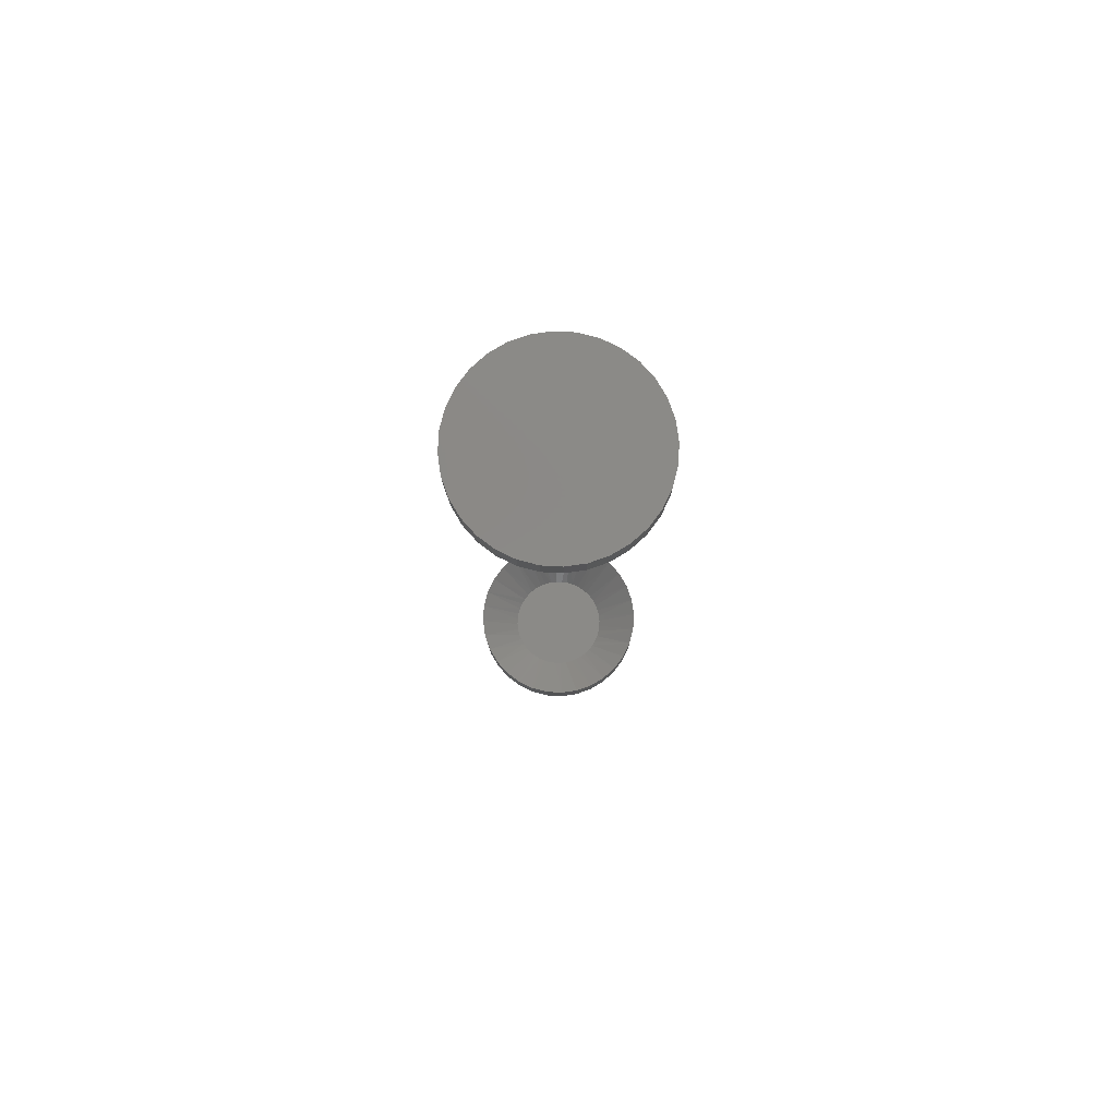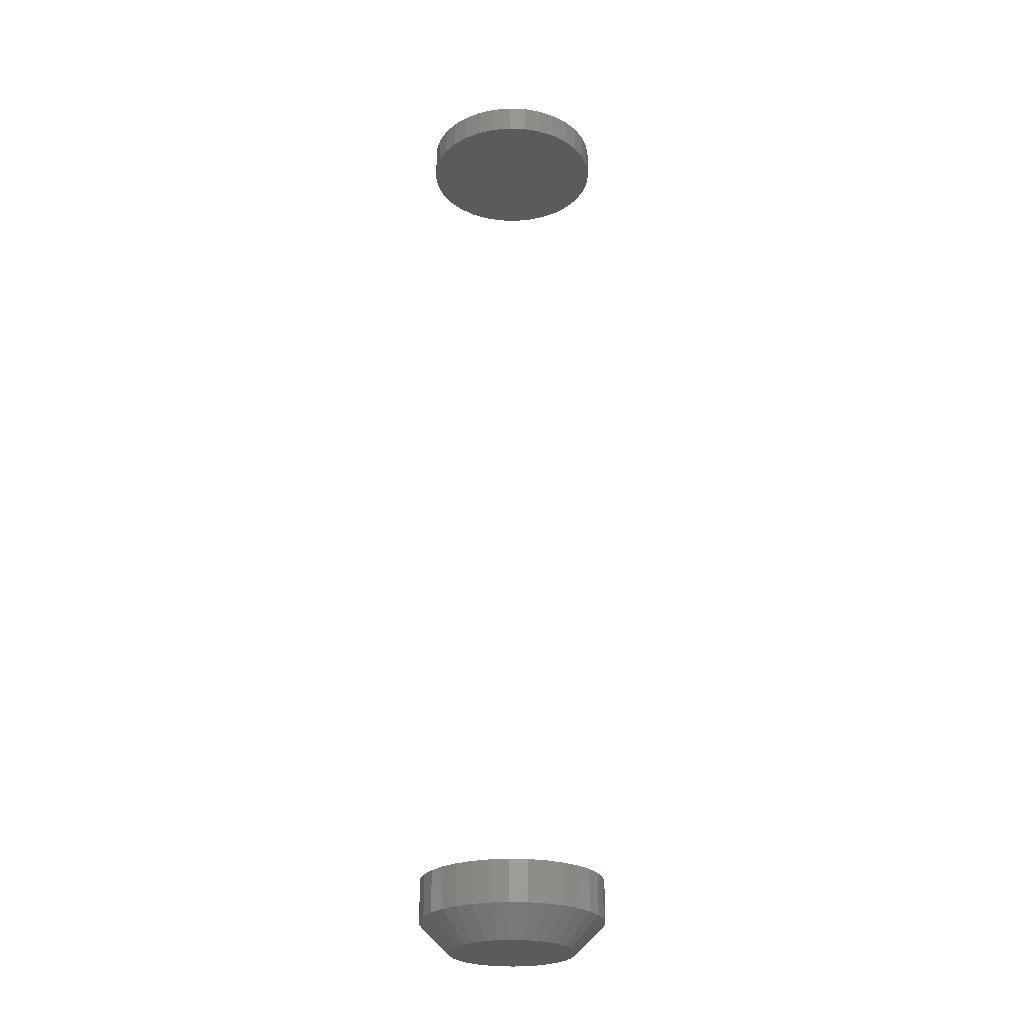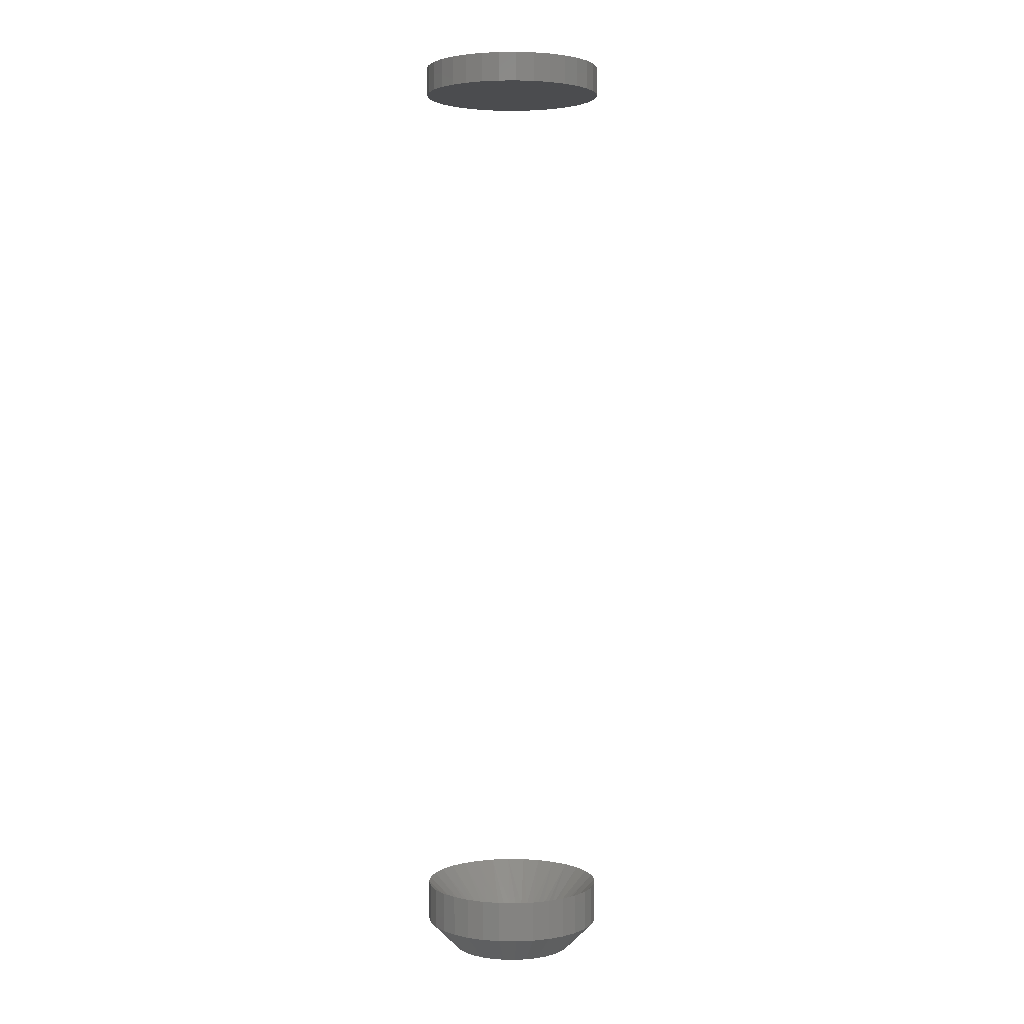
<metadata>
{"format":"stl","ext":"stl","renderer":"f3d","projection":"perspective","resolution":1024,"background":"white","views":[{"elev":79.9,"azim":-70.0,"up":"+Z"},{"elev":-25.8,"azim":-110.8,"up":"+Z"},{"elev":3.3,"azim":-2.8,"up":"+Z"}]}
</metadata>
<code>
# stl→obj: 208 verts, 408 faces
v -0.1682 0.6538 0.007812
v -0.1682 0.6538 0.01886
v -0.1677 0.6586 0.007812
v -0.1677 0.6586 0.01886
v -0.1663 0.6632 0.007812
v -0.1663 0.6632 0.01886
v -0.164 0.6675 0.007812
v -0.164 0.6675 0.01886
v -0.1609 0.6712 0.007812
v -0.1609 0.6712 0.01886
v -0.1572 0.6743 0.007812
v -0.1572 0.6743 0.01886
v -0.1529 0.6766 0.007812
v -0.1529 0.6766 0.01886
v -0.1483 0.678 0.007812
v -0.1483 0.678 0.01886
v -0.1435 0.6785 0.007812
v -0.1435 0.6785 0.01886
v -0.1387 0.678 0.007812
v -0.1387 0.678 0.01886
v -0.1341 0.6766 0.007812
v -0.1341 0.6766 0.01886
v -0.1298 0.6743 0.007812
v -0.1298 0.6743 0.01886
v -0.1261 0.6712 0.007812
v -0.1261 0.6712 0.01886
v -0.123 0.6675 0.007812
v -0.123 0.6675 0.01886
v -0.1207 0.6632 0.007812
v -0.1207 0.6632 0.01886
v -0.1193 0.6586 0.007812
v -0.1193 0.6586 0.01886
v -0.1188 0.6538 0.007812
v -0.1188 0.6538 0.01886
v -0.1682 0.6538 0.25
v -0.1682 0.6538 0.2578
v -0.1677 0.6586 0.25
v -0.1677 0.6586 0.2578
v -0.1663 0.6632 0.25
v -0.1663 0.6632 0.2578
v -0.164 0.6675 0.25
v -0.164 0.6675 0.2578
v -0.1609 0.6712 0.25
v -0.1609 0.6712 0.2578
v -0.1572 0.6743 0.25
v -0.1572 0.6743 0.2578
v -0.1529 0.6766 0.25
v -0.1529 0.6766 0.2578
v -0.1483 0.678 0.25
v -0.1483 0.678 0.2578
v -0.1435 0.6785 0.25
v -0.1435 0.6785 0.2578
v -0.1387 0.678 0.25
v -0.1387 0.678 0.2578
v -0.1341 0.6766 0.25
v -0.1341 0.6766 0.2578
v -0.1298 0.6743 0.25
v -0.1298 0.6743 0.2578
v -0.1261 0.6712 0.25
v -0.1261 0.6712 0.2578
v -0.123 0.6675 0.25
v -0.123 0.6675 0.2578
v -0.1207 0.6632 0.25
v -0.1207 0.6632 0.2578
v -0.1193 0.6586 0.25
v -0.1193 0.6586 0.2578
v -0.1188 0.6538 0.25
v -0.1188 0.6538 0.2578
v -0.1193 0.649 0.007812
v -0.1193 0.649 0.01886
v -0.1207 0.6443 0.007812
v -0.1207 0.6443 0.01886
v -0.123 0.6401 0.007812
v -0.123 0.6401 0.01886
v -0.1261 0.6363 0.007812
v -0.1261 0.6363 0.01886
v -0.1298 0.6333 0.007812
v -0.1298 0.6333 0.01886
v -0.1341 0.631 0.007812
v -0.1341 0.631 0.01886
v -0.1387 0.6296 0.007812
v -0.1387 0.6296 0.01886
v -0.1435 0.6291 0.007812
v -0.1435 0.6291 0.01886
v -0.1483 0.6296 0.007812
v -0.1483 0.6296 0.01886
v -0.1529 0.631 0.007812
v -0.1529 0.631 0.01886
v -0.1572 0.6333 0.007812
v -0.1572 0.6333 0.01886
v -0.1609 0.6363 0.007812
v -0.1609 0.6363 0.01886
v -0.164 0.6401 0.007812
v -0.164 0.6401 0.01886
v -0.1663 0.6443 0.007812
v -0.1663 0.6443 0.01886
v -0.1677 0.649 0.007812
v -0.1677 0.649 0.01886
v -0.1193 0.649 0.25
v -0.1193 0.649 0.2578
v -0.1207 0.6443 0.25
v -0.1207 0.6443 0.2578
v -0.123 0.6401 0.25
v -0.123 0.6401 0.2578
v -0.1261 0.6363 0.25
v -0.1261 0.6363 0.2578
v -0.1298 0.6333 0.25
v -0.1298 0.6333 0.2578
v -0.1341 0.631 0.25
v -0.1341 0.631 0.2578
v -0.1387 0.6296 0.25
v -0.1387 0.6296 0.2578
v -0.1435 0.6291 0.25
v -0.1435 0.6291 0.2578
v -0.1483 0.6296 0.25
v -0.1483 0.6296 0.2578
v -0.1529 0.631 0.25
v -0.1529 0.631 0.2578
v -0.1572 0.6333 0.25
v -0.1572 0.6333 0.2578
v -0.1609 0.6363 0.25
v -0.1609 0.6363 0.2578
v -0.164 0.6401 0.25
v -0.164 0.6401 0.2578
v -0.1663 0.6443 0.25
v -0.1663 0.6443 0.2578
v -0.1677 0.649 0.25
v -0.1677 0.649 0.2578
v -0.1299 0.6538 0.007812
v -0.13 0.6556 0.007812
v -0.1571 0.6538 0.007812
v -0.157 0.6556 0.007812
v -0.1304 0.6574 0.007812
v -0.1317 0.6607 0.007812
v -0.1309 0.6591 0.007812
v -0.1339 0.6635 0.007812
v -0.1327 0.6622 0.007812
v -0.1367 0.6656 0.007812
v -0.1353 0.6646 0.007812
v -0.14 0.667 0.007812
v -0.1383 0.6664 0.007812
v -0.1487 0.6664 0.007812
v -0.147 0.667 0.007812
v -0.1453 0.6673 0.007812
v -0.1435 0.6674 0.007812
v -0.1517 0.6646 0.007812
v -0.1503 0.6656 0.007812
v -0.1543 0.6622 0.007812
v -0.1531 0.6635 0.007812
v -0.1561 0.6591 0.007812
v -0.1553 0.6607 0.007812
v -0.1566 0.6574 0.007812
v -0.1417 0.6673 0.007812
v -0.13 0.652 0.007812
v -0.157 0.652 0.007812
v -0.1566 0.6502 0.007812
v -0.1553 0.6469 0.007812
v -0.1561 0.6485 0.007812
v -0.1531 0.6441 0.007812
v -0.1543 0.6454 0.007812
v -0.1503 0.6419 0.007812
v -0.1517 0.6429 0.007812
v -0.147 0.6406 0.007812
v -0.1487 0.6412 0.007812
v -0.1383 0.6412 0.007812
v -0.14 0.6406 0.007812
v -0.1417 0.6403 0.007812
v -0.1435 0.6402 0.007812
v -0.1353 0.6429 0.007812
v -0.1367 0.6419 0.007812
v -0.1327 0.6454 0.007812
v -0.1339 0.6441 0.007812
v -0.1309 0.6485 0.007812
v -0.1317 0.6469 0.007812
v -0.1304 0.6502 0.007812
v -0.1453 0.6403 0.007812
v -0.1316 0.6657 0
v -0.1554 0.6657 0
v -0.1341 0.6678 0
v -0.1575 0.6631 0
v -0.1295 0.6631 0
v -0.1591 0.6602 0
v -0.1279 0.6602 0
v -0.1295 0.6444 0
v -0.1575 0.6444 0
v -0.1279 0.6473 0
v -0.1554 0.6419 0
v -0.1316 0.6419 0
v -0.1529 0.6398 0
v -0.1341 0.6398 0
v -0.15 0.6382 0
v -0.1468 0.6372 0
v -0.1371 0.6382 0
v -0.1435 0.6369 0
v -0.1402 0.6372 0
v -0.1529 0.6678 0
v -0.15 0.6694 0
v -0.1468 0.6703 0
v -0.1435 0.6706 0
v -0.1402 0.6703 0
v -0.1371 0.6694 0
v -0.1591 0.6473 0
v -0.16 0.6505 0
v -0.127 0.6505 0
v -0.1604 0.6538 0
v -0.1266 0.6538 0
v -0.16 0.6571 0
v -0.127 0.6571 0
f 1 2 3
f 3 2 4
f 3 4 5
f 5 4 6
f 5 6 7
f 7 6 8
f 7 8 9
f 9 8 10
f 9 10 11
f 11 10 12
f 11 12 13
f 13 12 14
f 13 14 15
f 15 14 16
f 15 16 17
f 17 16 18
f 17 18 19
f 19 18 20
f 19 20 21
f 21 20 22
f 21 22 23
f 23 22 24
f 23 24 25
f 25 24 26
f 25 26 27
f 27 26 28
f 27 28 29
f 29 28 30
f 29 30 31
f 31 30 32
f 31 32 33
f 33 32 34
f 35 36 37
f 37 36 38
f 37 38 39
f 39 38 40
f 39 40 41
f 41 40 42
f 41 42 43
f 43 42 44
f 43 44 45
f 45 44 46
f 45 46 47
f 47 46 48
f 47 48 49
f 49 48 50
f 49 50 51
f 51 50 52
f 51 52 53
f 53 52 54
f 53 54 55
f 55 54 56
f 55 56 57
f 57 56 58
f 57 58 59
f 59 58 60
f 59 60 61
f 61 60 62
f 61 62 63
f 63 62 64
f 63 64 65
f 65 64 66
f 65 66 67
f 67 66 68
f 33 34 69
f 69 34 70
f 69 70 71
f 71 70 72
f 71 72 73
f 73 72 74
f 73 74 75
f 75 74 76
f 75 76 77
f 77 76 78
f 77 78 79
f 79 78 80
f 79 80 81
f 81 80 82
f 81 82 83
f 83 82 84
f 83 84 85
f 85 84 86
f 85 86 87
f 87 86 88
f 87 88 89
f 89 88 90
f 89 90 91
f 91 90 92
f 91 92 93
f 93 92 94
f 93 94 95
f 95 94 96
f 95 96 97
f 97 96 98
f 97 98 1
f 1 98 2
f 67 68 99
f 99 68 100
f 99 100 101
f 101 100 102
f 101 102 103
f 103 102 104
f 103 104 105
f 105 104 106
f 105 106 107
f 107 106 108
f 107 108 109
f 109 108 110
f 109 110 111
f 111 110 112
f 111 112 113
f 113 112 114
f 113 114 115
f 115 114 116
f 115 116 117
f 117 116 118
f 117 118 119
f 119 118 120
f 119 120 121
f 121 120 122
f 121 122 123
f 123 122 124
f 123 124 125
f 125 124 126
f 125 126 127
f 127 126 128
f 127 128 35
f 35 128 36
f 47 49 51
f 47 51 53
f 55 47 53
f 45 47 55
f 57 45 55
f 43 45 57
f 59 43 57
f 41 43 59
f 61 41 59
f 39 41 61
f 63 39 61
f 37 39 63
f 65 37 63
f 101 125 99
f 123 125 101
f 103 123 101
f 121 123 103
f 105 121 103
f 119 121 105
f 107 119 105
f 117 119 107
f 109 117 107
f 115 117 109
f 113 115 109
f 111 113 109
f 125 127 99
f 99 127 35
f 99 35 67
f 67 35 37
f 67 37 65
f 34 32 129
f 32 130 129
f 131 132 2
f 132 4 2
f 32 30 133
f 130 32 133
f 28 26 134
f 134 135 28
f 135 30 28
f 133 30 135
f 26 24 136
f 137 26 136
f 24 22 138
f 139 24 138
f 139 136 24
f 20 18 140
f 140 141 20
f 141 22 20
f 138 22 141
f 14 142 143
f 143 16 14
f 144 16 143
f 144 145 16
f 12 10 146
f 147 12 146
f 147 14 12
f 142 14 147
f 10 8 148
f 149 10 148
f 6 150 151
f 151 8 6
f 148 8 151
f 152 4 132
f 152 6 4
f 150 6 152
f 137 134 26
f 153 140 18
f 145 153 18
f 18 16 145
f 149 146 10
f 129 154 34
f 154 70 34
f 2 98 131
f 98 155 131
f 98 96 156
f 155 98 156
f 94 92 157
f 157 158 94
f 158 96 94
f 156 96 158
f 92 90 159
f 160 92 159
f 90 88 161
f 162 90 161
f 162 159 90
f 86 84 163
f 163 164 86
f 164 88 86
f 161 88 164
f 80 165 166
f 166 82 80
f 167 82 166
f 167 168 82
f 78 76 169
f 170 78 169
f 170 80 78
f 165 80 170
f 76 74 171
f 172 76 171
f 72 173 174
f 174 74 72
f 171 74 174
f 175 70 154
f 175 72 70
f 173 72 175
f 160 157 92
f 176 163 84
f 168 176 84
f 84 82 168
f 172 169 76
f 147 145 144
f 147 144 143
f 147 143 142
f 145 140 153
f 145 147 140
f 140 147 146
f 146 149 140
f 149 141 140
f 149 138 141
f 149 139 138
f 139 149 136
f 149 148 136
f 136 148 137
f 148 151 137
f 137 151 134
f 151 150 134
f 134 150 135
f 150 152 135
f 135 152 133
f 175 158 173
f 158 157 173
f 173 157 174
f 157 160 174
f 174 160 171
f 160 159 171
f 171 159 172
f 159 162 172
f 172 162 161
f 172 161 169
f 169 161 164
f 169 164 163
f 163 176 169
f 167 166 165
f 170 169 176
f 170 176 168
f 170 168 167
f 170 167 165
f 133 152 130
f 130 152 132
f 130 132 129
f 129 132 131
f 129 131 154
f 154 131 155
f 154 155 175
f 175 155 156
f 175 156 158
f 177 178 179
f 180 178 177
f 181 180 177
f 182 180 181
f 183 182 181
f 184 185 186
f 187 185 184
f 188 187 184
f 189 187 188
f 190 189 188
f 191 189 190
f 192 191 190
f 193 192 190
f 193 194 192
f 195 194 193
f 196 197 198
f 196 198 199
f 196 199 200
f 196 200 201
f 196 201 179
f 196 179 178
f 185 202 186
f 186 202 203
f 186 203 204
f 204 203 205
f 204 205 206
f 206 205 207
f 206 207 208
f 208 207 182
f 208 182 183
f 205 97 1
f 205 203 97
f 33 204 206
f 33 69 204
f 202 95 97
f 202 97 203
f 185 91 93
f 93 95 185
f 185 95 202
f 191 87 89
f 191 89 189
f 89 187 189
f 192 83 85
f 85 87 192
f 192 87 191
f 193 79 81
f 193 81 195
f 81 194 195
f 190 75 77
f 77 79 190
f 190 79 193
f 186 71 73
f 186 73 184
f 73 188 184
f 69 71 204
f 204 71 186
f 91 185 187
f 187 89 91
f 83 192 194
f 194 81 83
f 75 190 188
f 188 73 75
f 206 31 33
f 206 208 31
f 1 207 205
f 1 3 207
f 183 29 31
f 183 31 208
f 181 25 27
f 27 29 181
f 181 29 183
f 201 21 23
f 201 23 179
f 23 177 179
f 200 17 19
f 19 21 200
f 200 21 201
f 197 13 15
f 197 15 198
f 15 199 198
f 196 9 11
f 11 13 196
f 196 13 197
f 182 5 7
f 182 7 180
f 7 178 180
f 3 5 207
f 207 5 182
f 25 181 177
f 177 23 25
f 17 200 199
f 199 15 17
f 9 196 178
f 178 7 9
f 52 50 48
f 54 52 48
f 54 48 56
f 56 48 46
f 56 46 58
f 58 46 44
f 58 44 60
f 60 44 42
f 60 42 62
f 62 42 40
f 62 40 64
f 64 40 38
f 64 38 66
f 100 126 102
f 102 126 124
f 102 124 104
f 104 124 122
f 104 122 106
f 106 122 120
f 106 120 108
f 108 120 118
f 108 118 110
f 110 118 116
f 110 116 114
f 110 114 112
f 66 38 68
f 68 38 36
f 68 36 100
f 100 36 128
f 100 128 126

</code>
